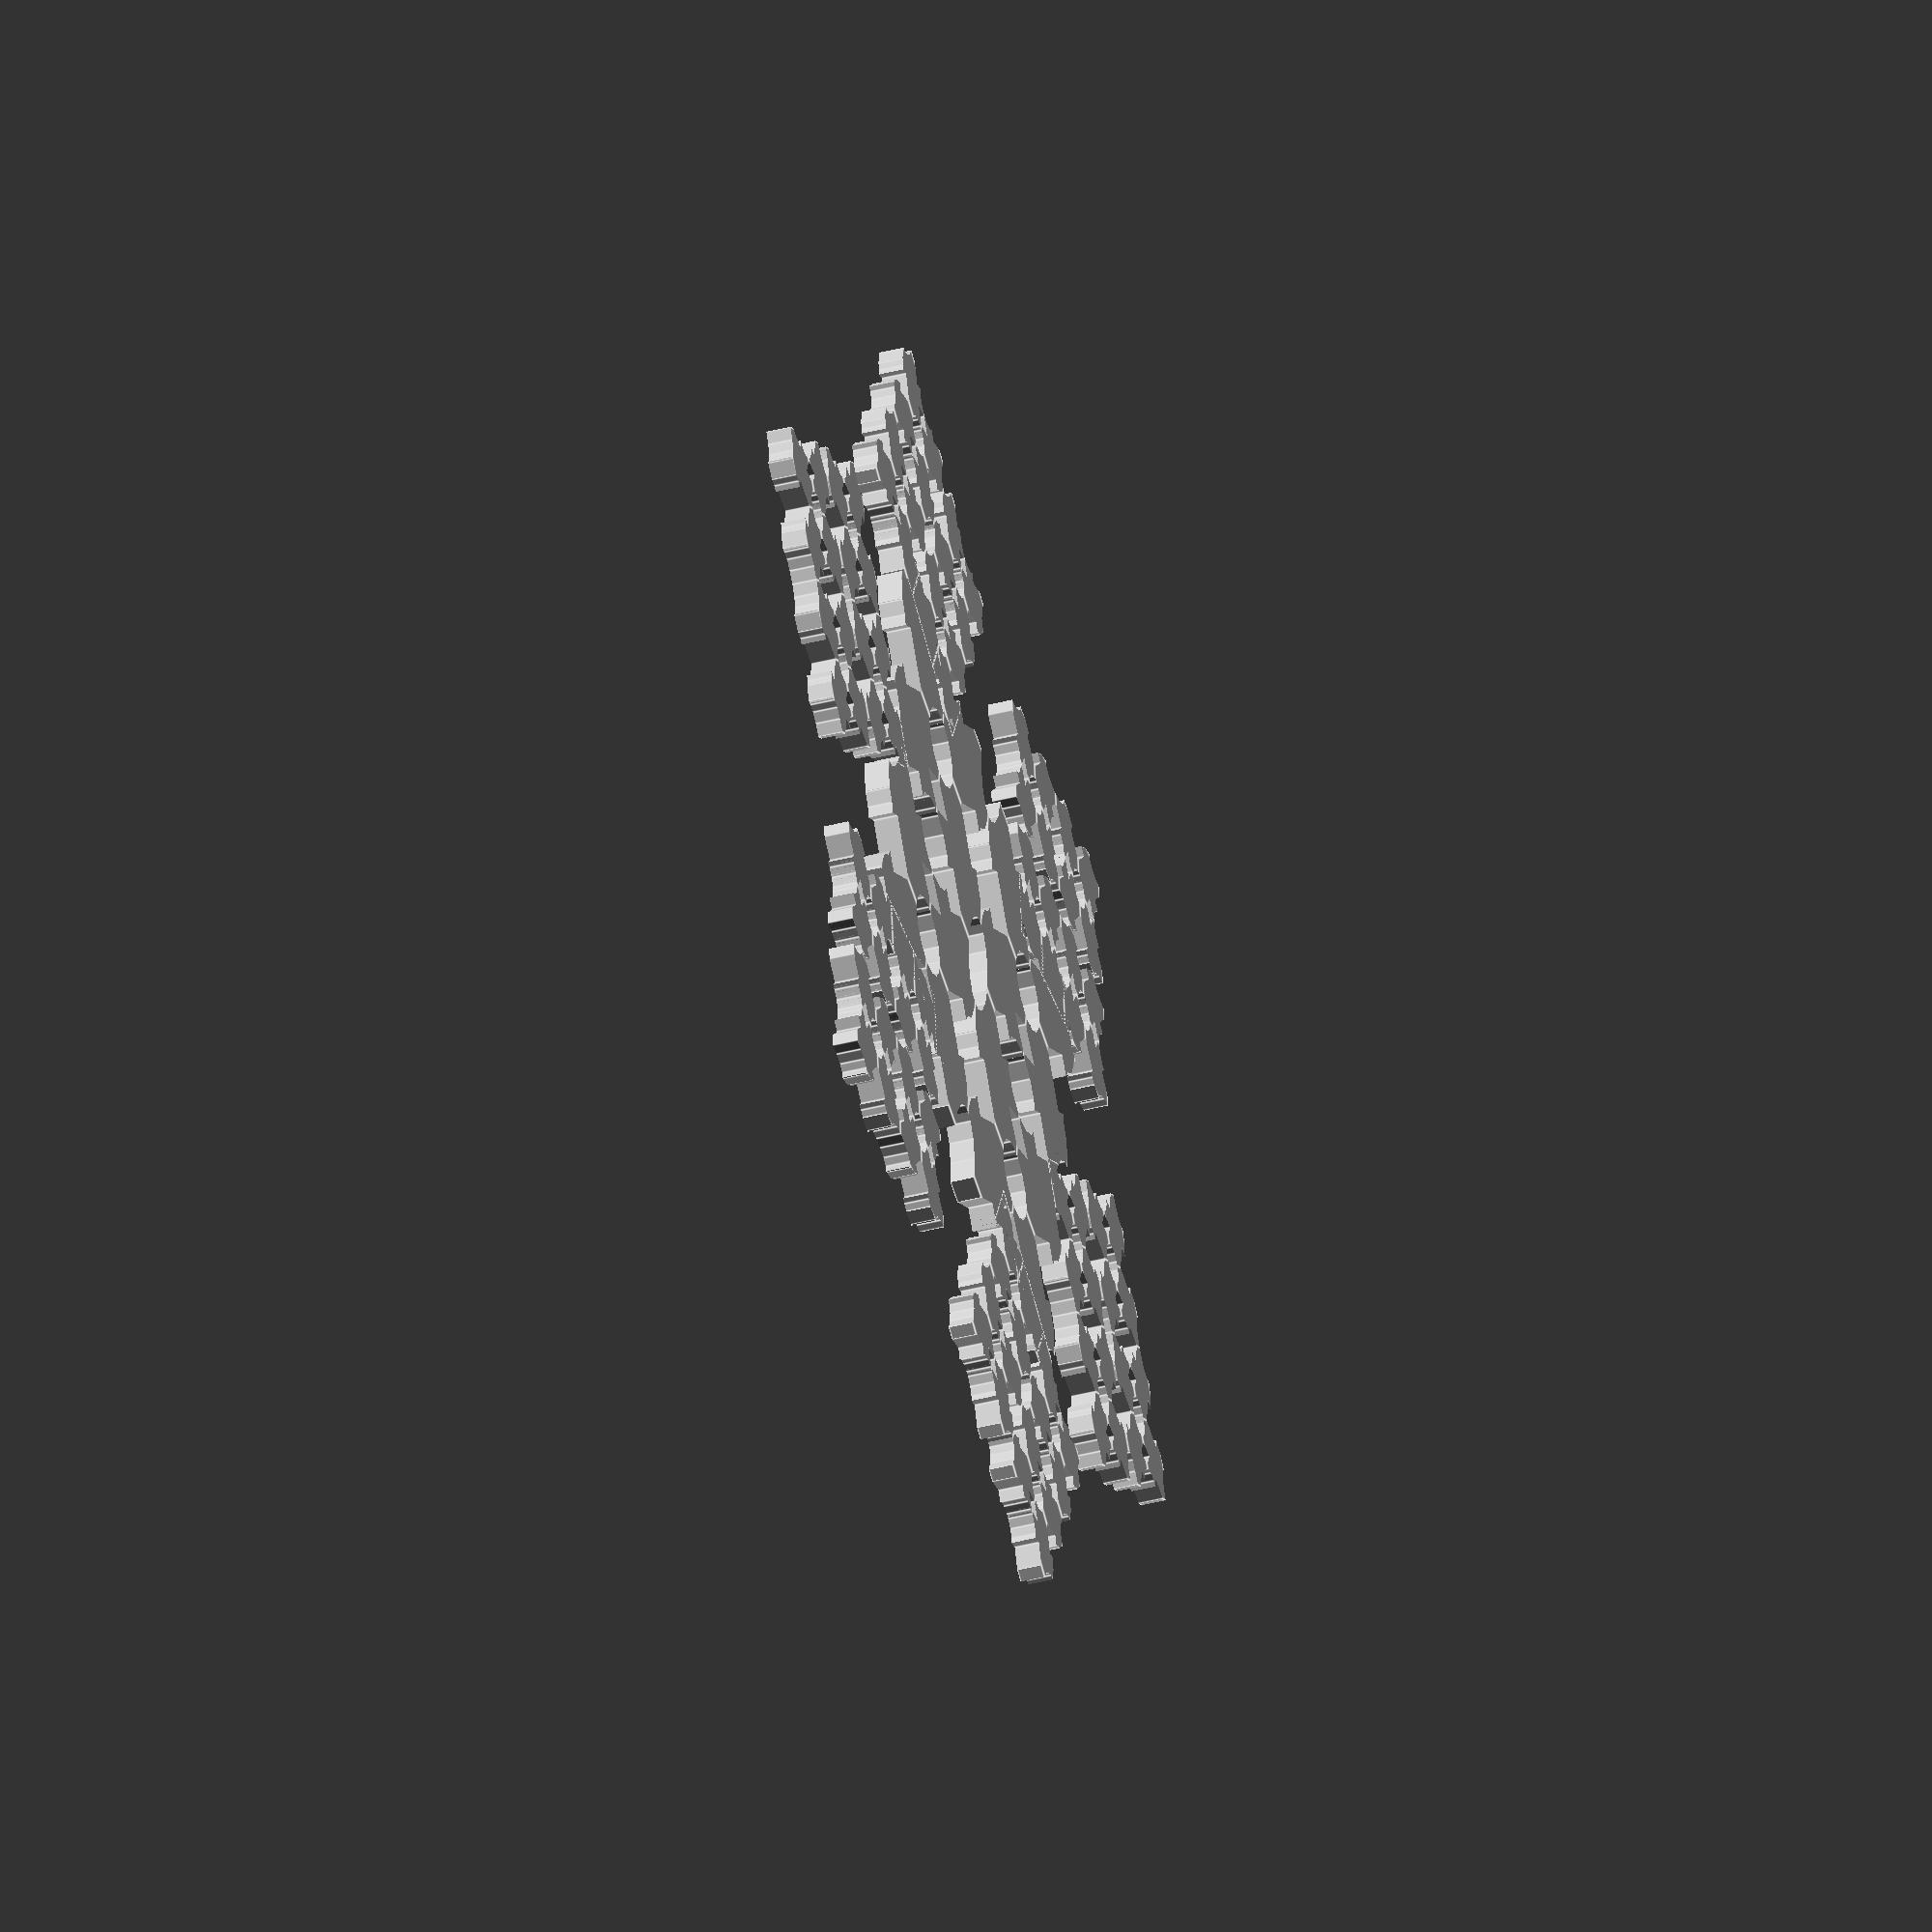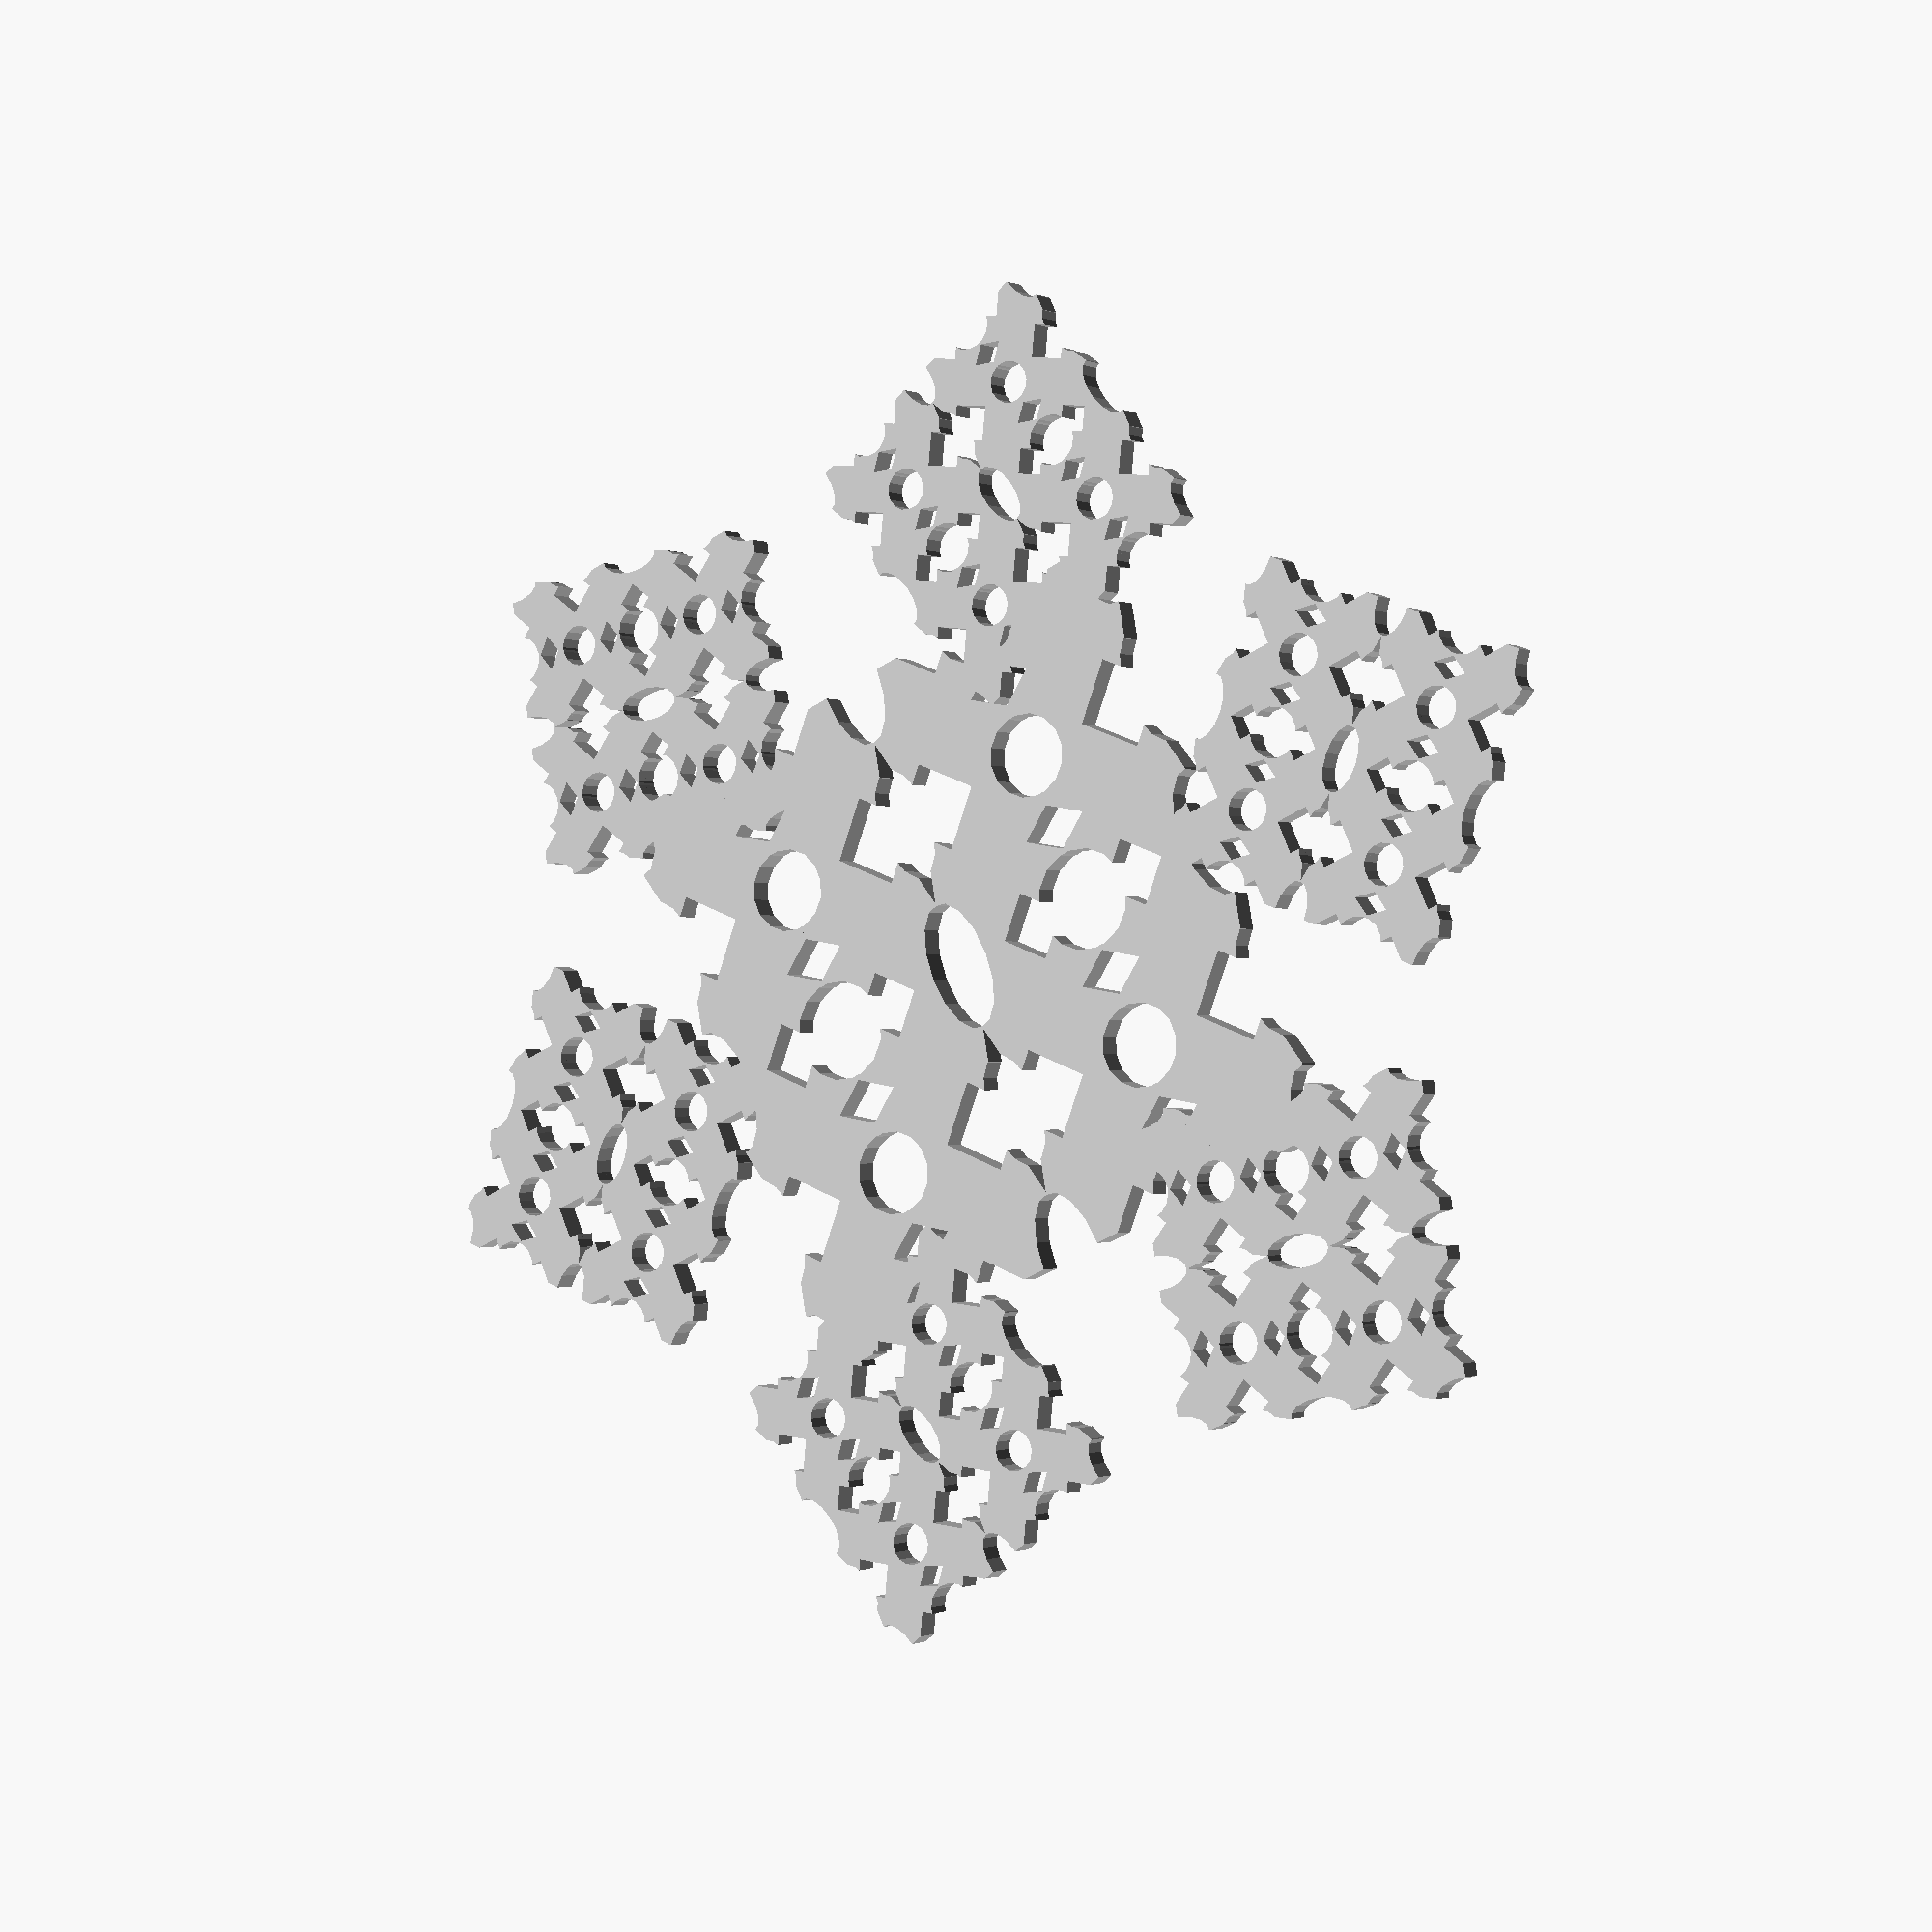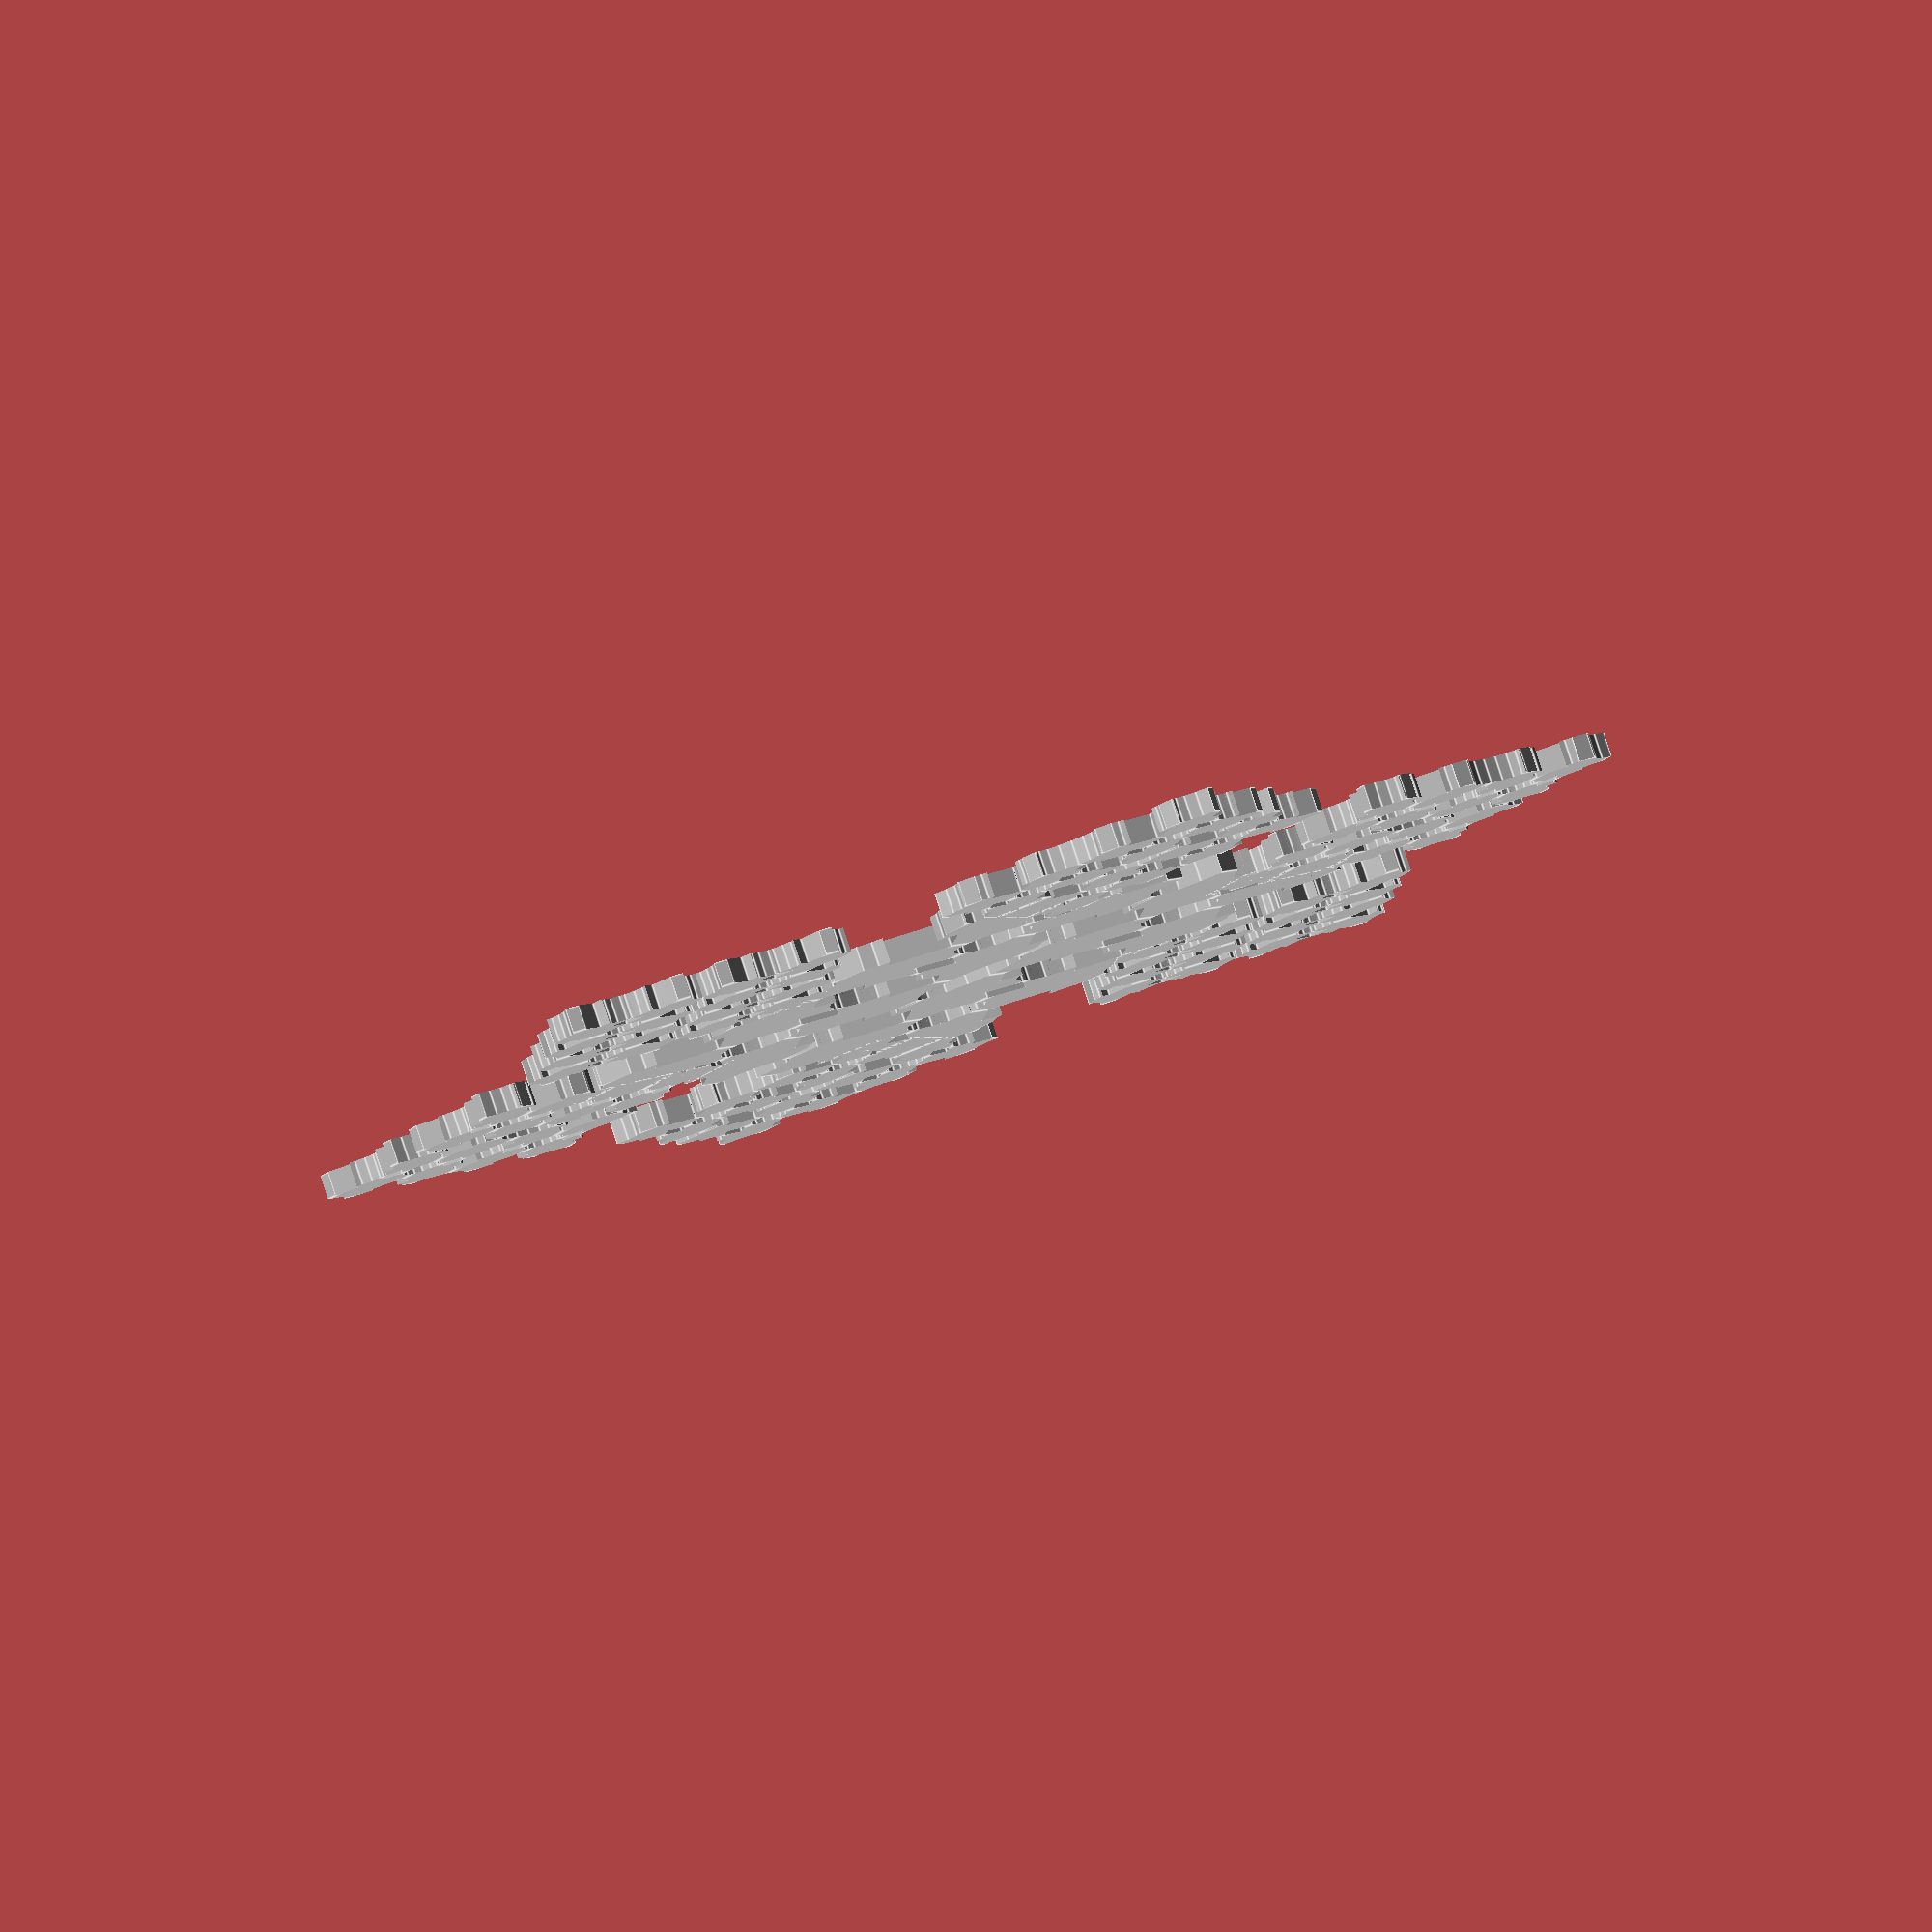
<openscad>
//  "Paper" Snowflake Picture Frame Generator
//      This script simulates folding and cutting a paper snowflake
//      Uncomment the "folded_snowflake" line to see how the cuts 
//          look on the "folded" paper
//
//  Created by Andrew Moore 2016
//  http://www.thingiverse.com/tacpar  
//  
//  Licensed under Creative Commons Attribution-ShareAlike 3.0
//  
//=============================

//=============================
//Global Constants: 
//  Don't change these. It will break the code.
//=============================
//don't change this value
inch =25.4;

//=============================
//Compiler Options: 
//These will change your viewing options in OpenSCAD
//=============================
//use a small number to turn circle/oval cuts into polygons instead
$fn=15;          


//=============================
//Global Mechanical Variables: 
//  Change these to adjust physical properties of the part
//=============================
//numfolds should always be 4.  Anything else will break the code until a few things are fixed
numfolds = 4;

//Pick a number 0-4... 4 takes a really long time to render!
fractal_layers = 1;
//size of the square photograph; use "X*inch" to set value in inches (put a number in for X)... this trick won't work in Customizer
picture_size = 75;
//Thickness of the final part
snowflake_thickness = 3; 
//Turns corner cuts on or off
corner_cuts = [true, true, true, true];
//Skews the circular corner cuts for each corner
corner_skew = [0.5,1,1,.5]; 
//Radius of the circular corner cuts (pre-skew)
corner_cut_rad = [7,5,6,8]; 
//Turns the side cuts on or off
side_cuts = [true, true, true, true]; 
//skews the diamond shaped side cuts
side_skew = [1,1.5,1,0.25];
//numbers should stay be between 0.25 and 0.75; use 0.5 for centered cuts
side_offset = [0.25,0.5,0.6,0.3]; 
//size of the side cuts (pre-skew)
side_cut_len = [8,4,6,7];   

//==============================
//Calculated Variables: 
//Do not Change these directly
//==============================
num_layers = pow(2,numfolds);//Do not Change this
paper_size = picture_size;
fold_length = paper_size/pow(2,(floor((numfolds+1)/2)));//Do not Change this
fold_width = paper_size/pow(2,(floor((numfolds)/2)));//Do not Change this



module main()
{
    //add global logic and call part modules here

    //translate([100,0,0]) rotate([0,0,135]) folded_snowflake();//this shows how the cuts are made on the folded paper
    //picture_frame();
    flat_snowflake();
    //Play with these values to set the density of the flake
    //To avoid unconnected "floaters", each subsequent fractal layer should not contain more values that the previous layer for a given instantiation of the snowflake.
    if (fractal_layers >0)frac([0,4,8,12,16,20],15) flat_snowflake();
    if (fractal_layers >1)frac([0,4,8,12,16,20],15) frac([2, 16,21],15) flat_snowflake();
    if (fractal_layers >2)frac([0,4,8,12,16,20],15) frac([21],15) frac([4, 14, 21],15) flat_snowflake();
    if (fractal_layers >3)frac([0,4,8,12,16,20],15) frac([21],15) frac([21],15) frac([3,15, 21],15) flat_snowflake();
    
    module frac(series=[3,15,21], arm_angle = 15)
    {
        for( i=series)
        {
            rotate([0,0,i*arm_angle]) 
                translate([3*paper_size/4, 0,0]) 
                    rotate([0,0,45]) 
                        scale([0.5,0.5,1]) children();
        }
    }   
}

module picture_frame()
{
    difference()
    {
        positives();
        negatives(); 
    }
    module positives()
    {
        cube([paper_size+5,paper_size+5, snowflake_thickness+1], center=true);
    }
    module negatives()
    {
        translate([0,0,snowflake_thickness]) cube([paper_size,paper_size, 2], center=true);
        cube([paper_size-5,paper_size-5, snowflake_thickness+2], center=true);
    }
}
module folded_snowflake()
{
   for(i=[0:num_layers-1])
   {
         difference()
       {
            positives(i);
            negatives(i);
       }  
   }  
   module positives(i=0)
   {
       color([15*i/255, 15*i/255, 15*i/255]) translate([0,0,i]) cube([fold_width, fold_length, snowflake_thickness]);
   }
    module negatives(i=0)
   {  
       if(corner_cuts[0]) scale([corner_skew[0],1,1]) cylinder(r=corner_cut_rad[0], h=100, center=true);
       if(corner_cuts[1]) translate([fold_width, 0,0]) scale([corner_skew[1],1,1])cylinder(r=corner_cut_rad[1], h=100, center=true);
       if(corner_cuts[2]) translate([fold_width, fold_length,0]) scale([corner_skew[2],1,1])cylinder(r=corner_cut_rad[2], h=100, center=true);
       if(corner_cuts[3]) translate([0, fold_length,0]) scale([corner_skew[3],1,1])cylinder(r=corner_cut_rad[3], h=100, center=true);
           
       if(side_cuts[0]) translate([fold_width*side_offset[0],0,0]) scale([side_skew[0],1,1]) rotate([0,0,45]) cube([side_cut_len[0], side_cut_len[0], 100], center=true);
       if(side_cuts[1]) translate([fold_width,fold_length*side_offset[1],0]) scale([side_skew[1],1,1])rotate([0,0,45]) cube([side_cut_len[1], side_cut_len[1], 100], center=true);
       if(side_cuts[2]) translate([fold_width*side_offset[2],fold_length,0]) scale([side_skew[2],1,1])rotate([0,0,45]) cube([side_cut_len[2],side_cut_len[2], 100], center=true);
       if(side_cuts[3]) translate([0,fold_length*side_offset[3],0]) scale([side_skew[3],1,1]) rotate([0,0,45]) cube([side_cut_len[3], side_cut_len[3], 100], center=true);
   }
   
}


module flat_snowflake()
{
   translate([-1.5*fold_length, -1.5*fold_width,0]) for(i=[0:num_layers-1])
   {
       //color([15*i/255, 15*i/255, 15*i/255]) translate([(i%numfolds)*fold_width,floor(i/numfolds)*fold_length,0]) rotate([rx, ry, 0]) translate([-fold_width/2, -fold_length/2,-0.5]) 
       //flip_shift2_3(i) 
       flip_shift4(i)difference()
       {
            positives(i);
            negatives(i);
       }  
   }  
   module positives(i)
   {
       cube([fold_width, fold_length, snowflake_thickness]);
   }
    module negatives(i)
   {
       if(corner_cuts[0]) scale([corner_skew[0],1,1]) cylinder(r=corner_cut_rad[0], h=100, center=true);
       if(corner_cuts[1]) translate([fold_width, 0,0]) scale([corner_skew[1],1,1])cylinder(r=corner_cut_rad[1], h=100, center=true);
       if(corner_cuts[2]) translate([fold_width, fold_length,0]) scale([corner_skew[2],1,1])cylinder(r=corner_cut_rad[2], h=100, center=true);
       if(corner_cuts[3]) translate([0, fold_length,0]) scale([corner_skew[3],1,1])cylinder(r=corner_cut_rad[3], h=100, center=true);
           
       if(side_cuts[0]) translate([fold_width*side_offset[0],0,0]) scale([side_skew[0],1,1]) rotate([0,0,45]) cube([side_cut_len[0], side_cut_len[0], 100], center=true);
       if(side_cuts[1]) translate([fold_width,fold_length*side_offset[1],0]) scale([side_skew[1],1,1])rotate([0,0,45]) cube([side_cut_len[1], side_cut_len[1], 100], center=true);
       if(side_cuts[2]) translate([fold_width*side_offset[2],fold_length,0]) scale([side_skew[2],1,1])rotate([0,0,45]) cube([side_cut_len[2],side_cut_len[2], 100], center=true);
       if(side_cuts[3]) translate([0,fold_length*side_offset[3],0]) scale([side_skew[3],1,1]) rotate([0,0,45]) cube([side_cut_len[3], side_cut_len[3], 100], center=true);
   }
   module flip_shift4(i)
   {
       //I know this code is really ugly.  It took some hacking to get it to work... For some strange reason, it only works if I call children() inside every stinking if()!!! I'd prefer to set a variable for rotation and call children() once.
       //I tried to set the rotation as a variable instead of calling the same transforms 
       //   in every single if statement, but it didnt work, so the code is functional but ugly...
       if (i==0||i==2||i==8||i==10) 
       {
           color([15*i/255,15*i/255, 15*i/255]) 
           translate([(i%numfolds)*fold_width,floor(i/numfolds)*fold_length,0]) rotate([180, 0, 0]) translate([-fold_width/2, -fold_length/2,-snowflake_thickness/2]) children();
       }
       if (i==1||i==3||i==9||i==11) 
       {
           color([15*i/255, 15*i/255, 15*i/255]) 
           translate([(i%numfolds)*fold_width,floor(i/numfolds)*fold_length,0]) rotate([0, 0, 180]) translate([-fold_width/2, -fold_length/2,-snowflake_thickness/2]) children();
       }
       if (i==4||i==6||i==12||i==14) 
       {
           color([15*i/255, 15*i/255, 15*i/255]) 
           translate([(i%numfolds)*fold_width,floor(i/numfolds)*fold_length,0]) rotate([0, 0, 0]) translate([-fold_width/2, -fold_length/2,-snowflake_thickness/2]) children();
       }
       if (i==5||i==7||i==13||i==15){
           color([15*i/255, 15*i/255, 15*i/255]) 
           translate([(i%numfolds)*fold_width,floor(i/numfolds)*fold_length,0]) rotate([0,180, 0]) translate([-fold_width/2, -fold_length/2,-snowflake_thickness/2]) children();
       }  
   }

   
}
//execute program and draw the part(s)
color("silver") rotate([0,0,45]) main();

</openscad>
<views>
elev=45.1 azim=53.5 roll=286.2 proj=o view=edges
elev=180.7 azim=249.3 roll=327.7 proj=p view=solid
elev=97.9 azim=96.3 roll=198.2 proj=o view=edges
</views>
